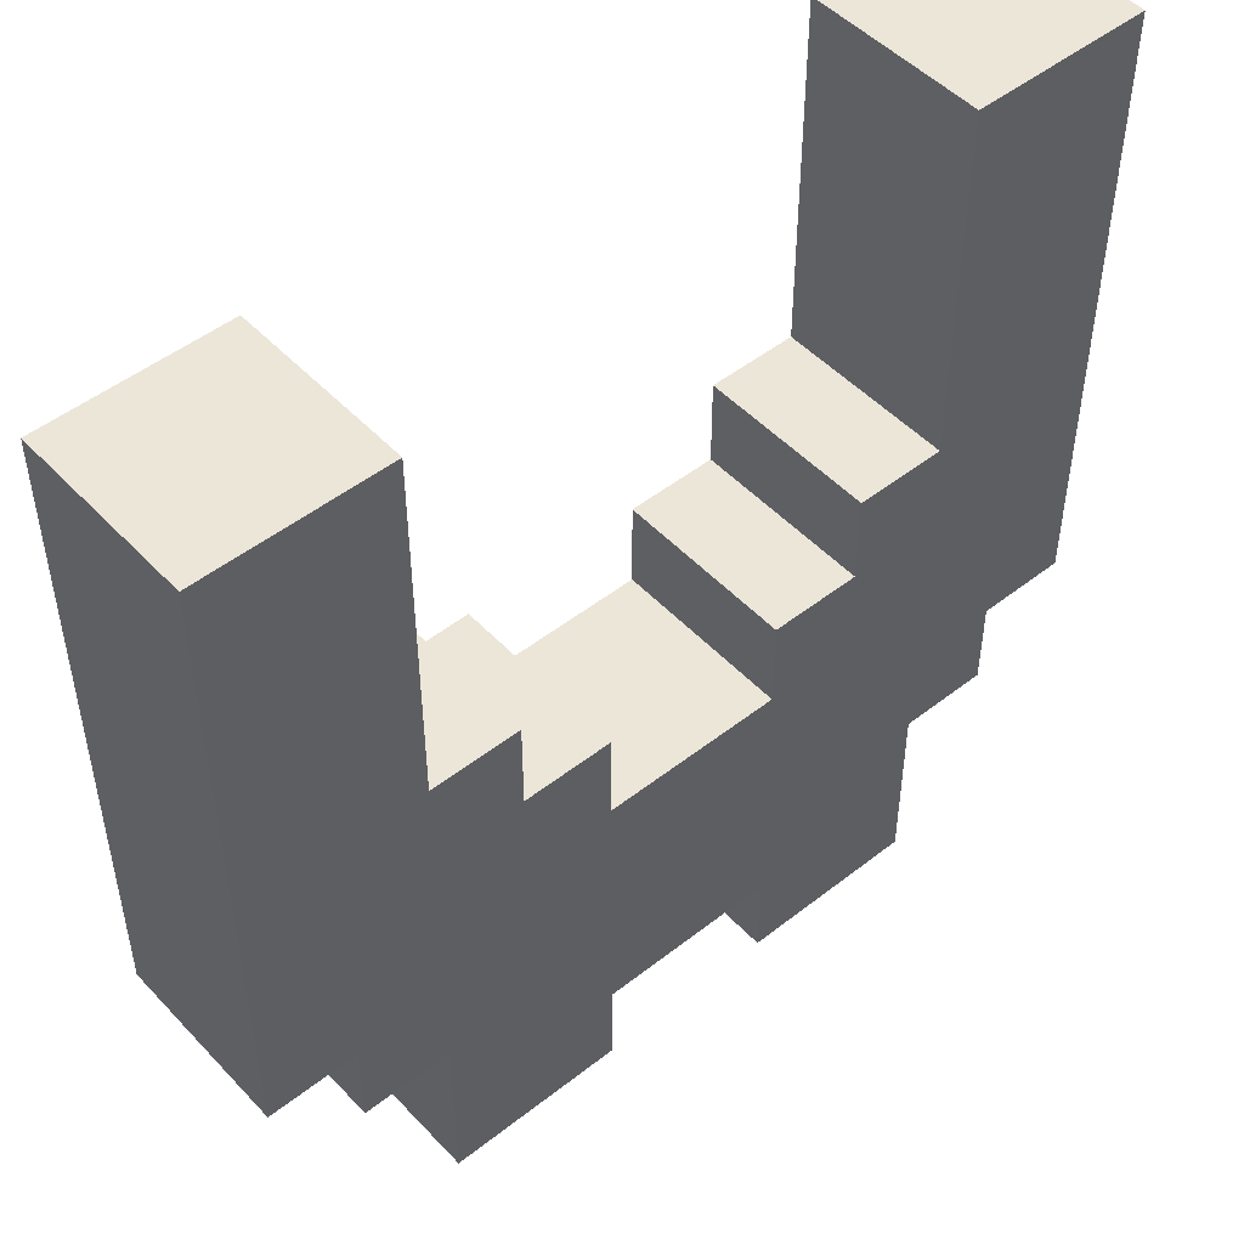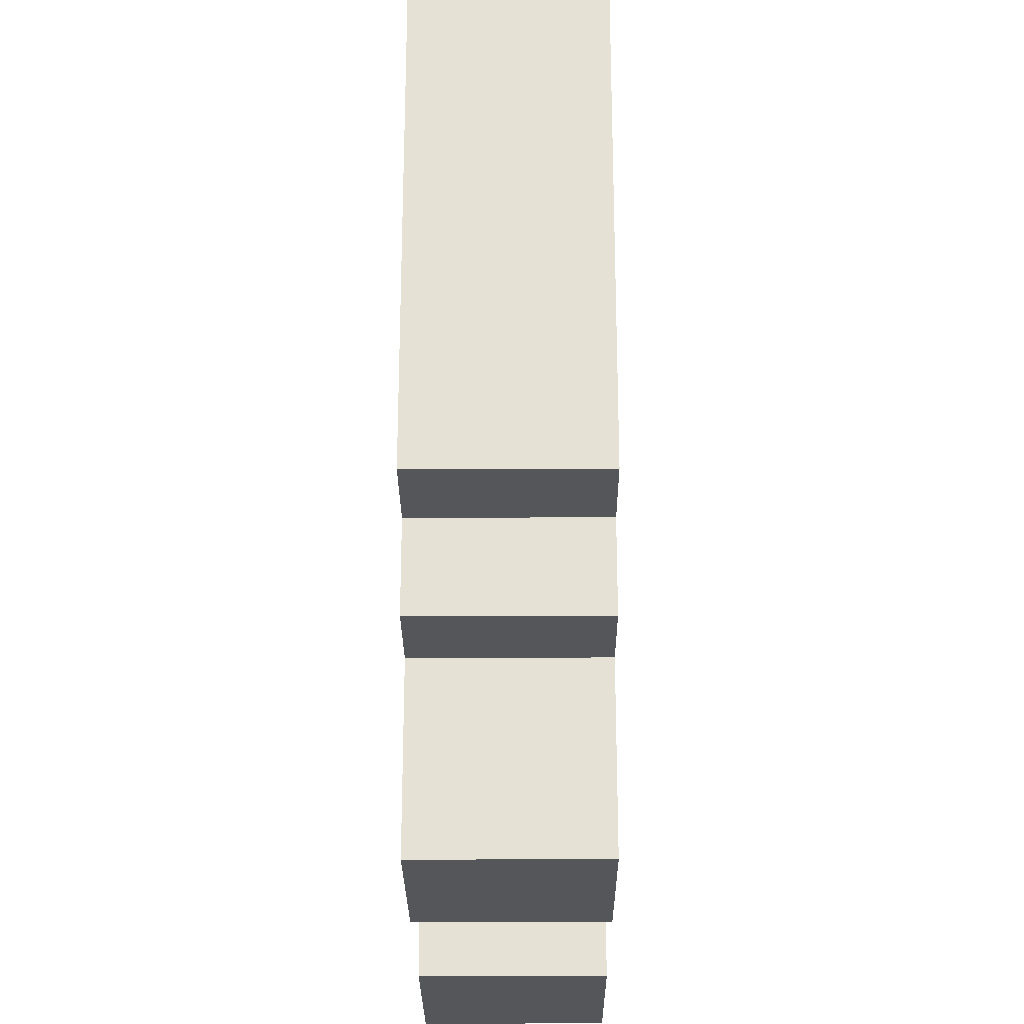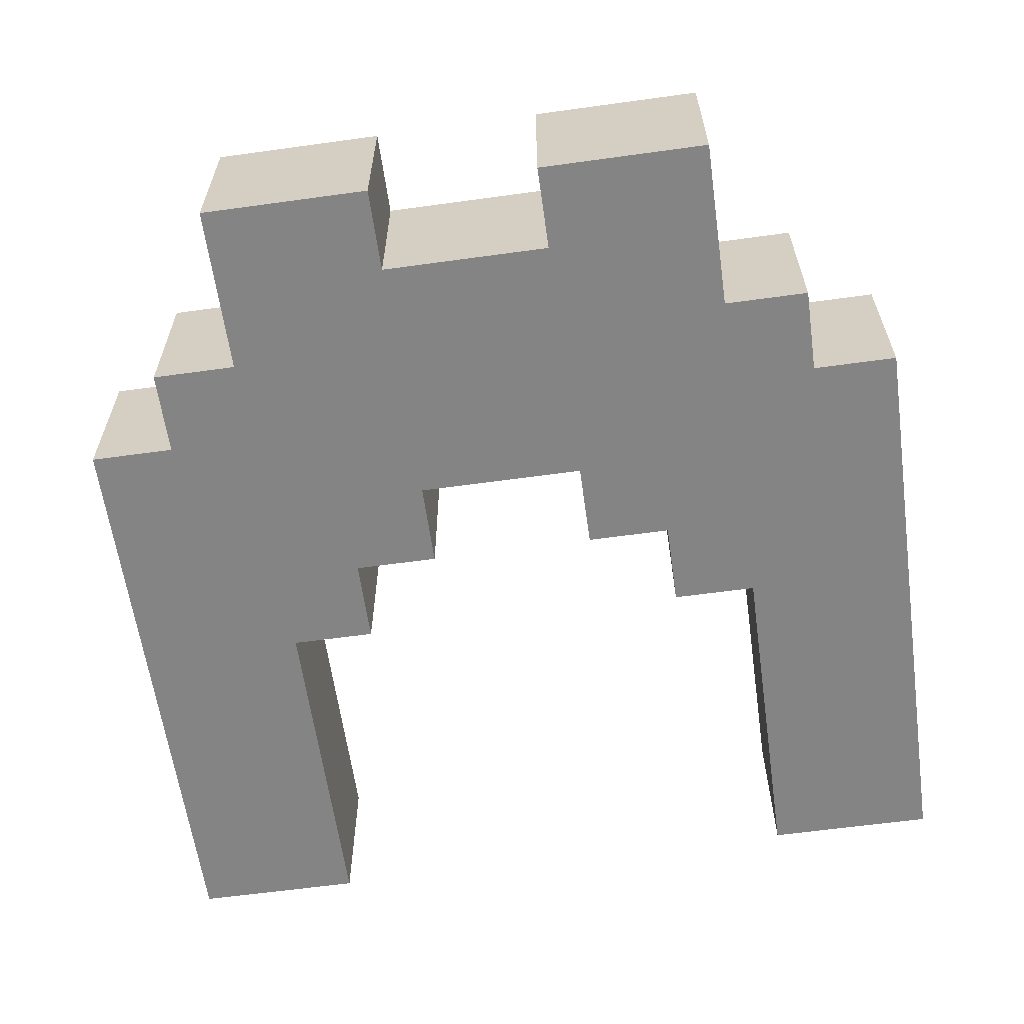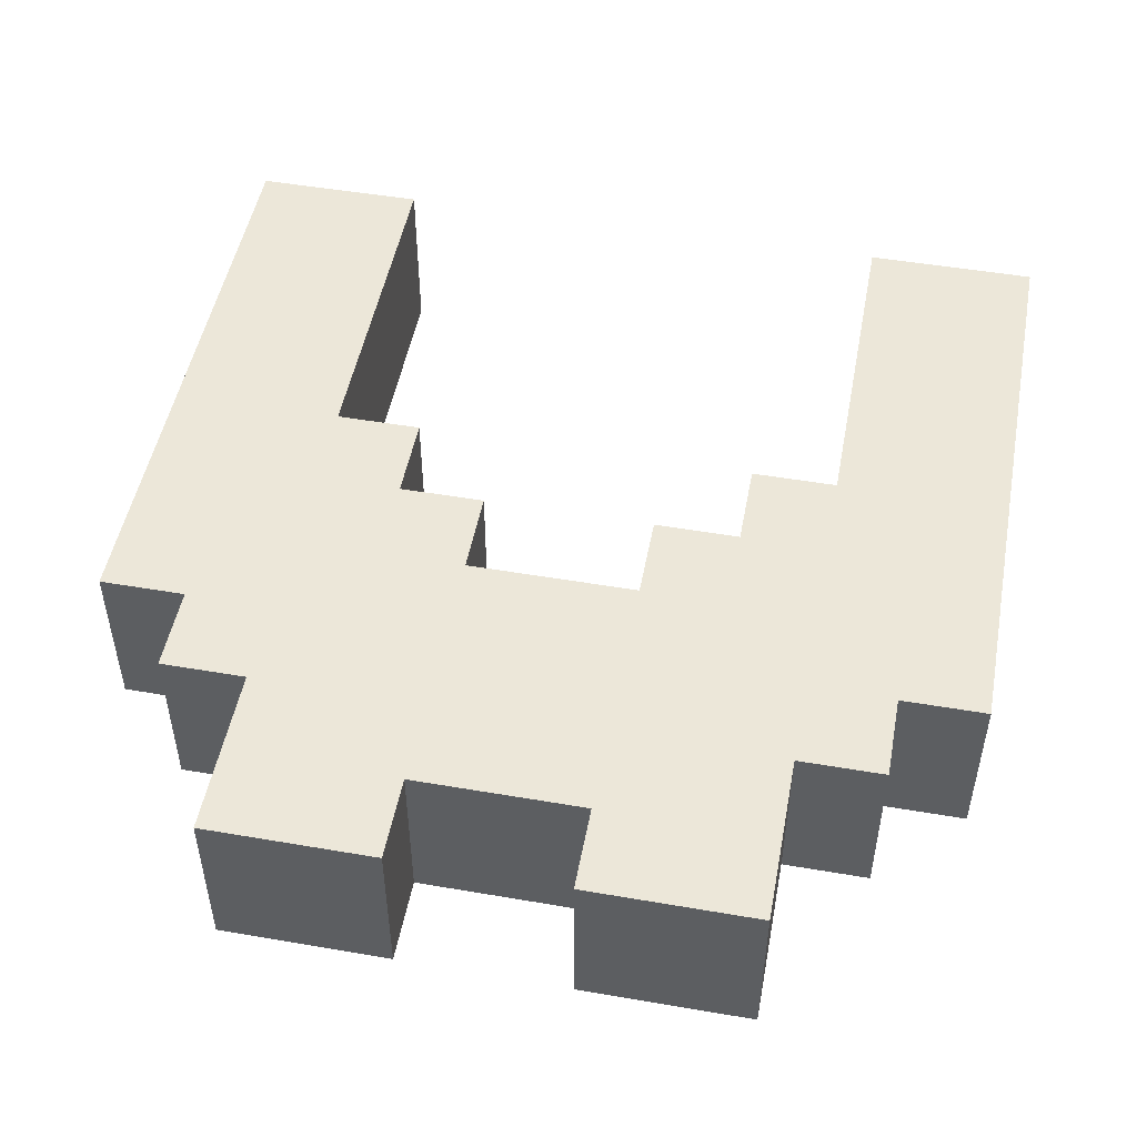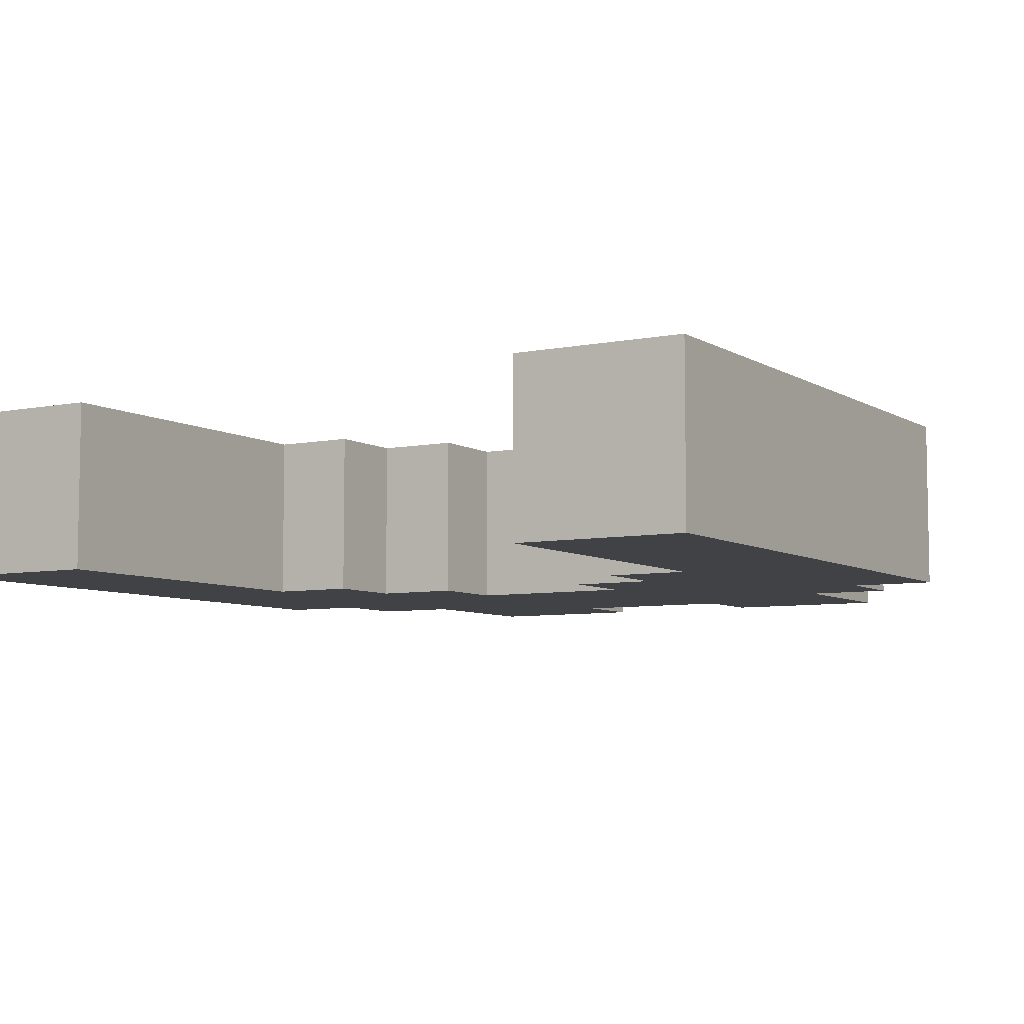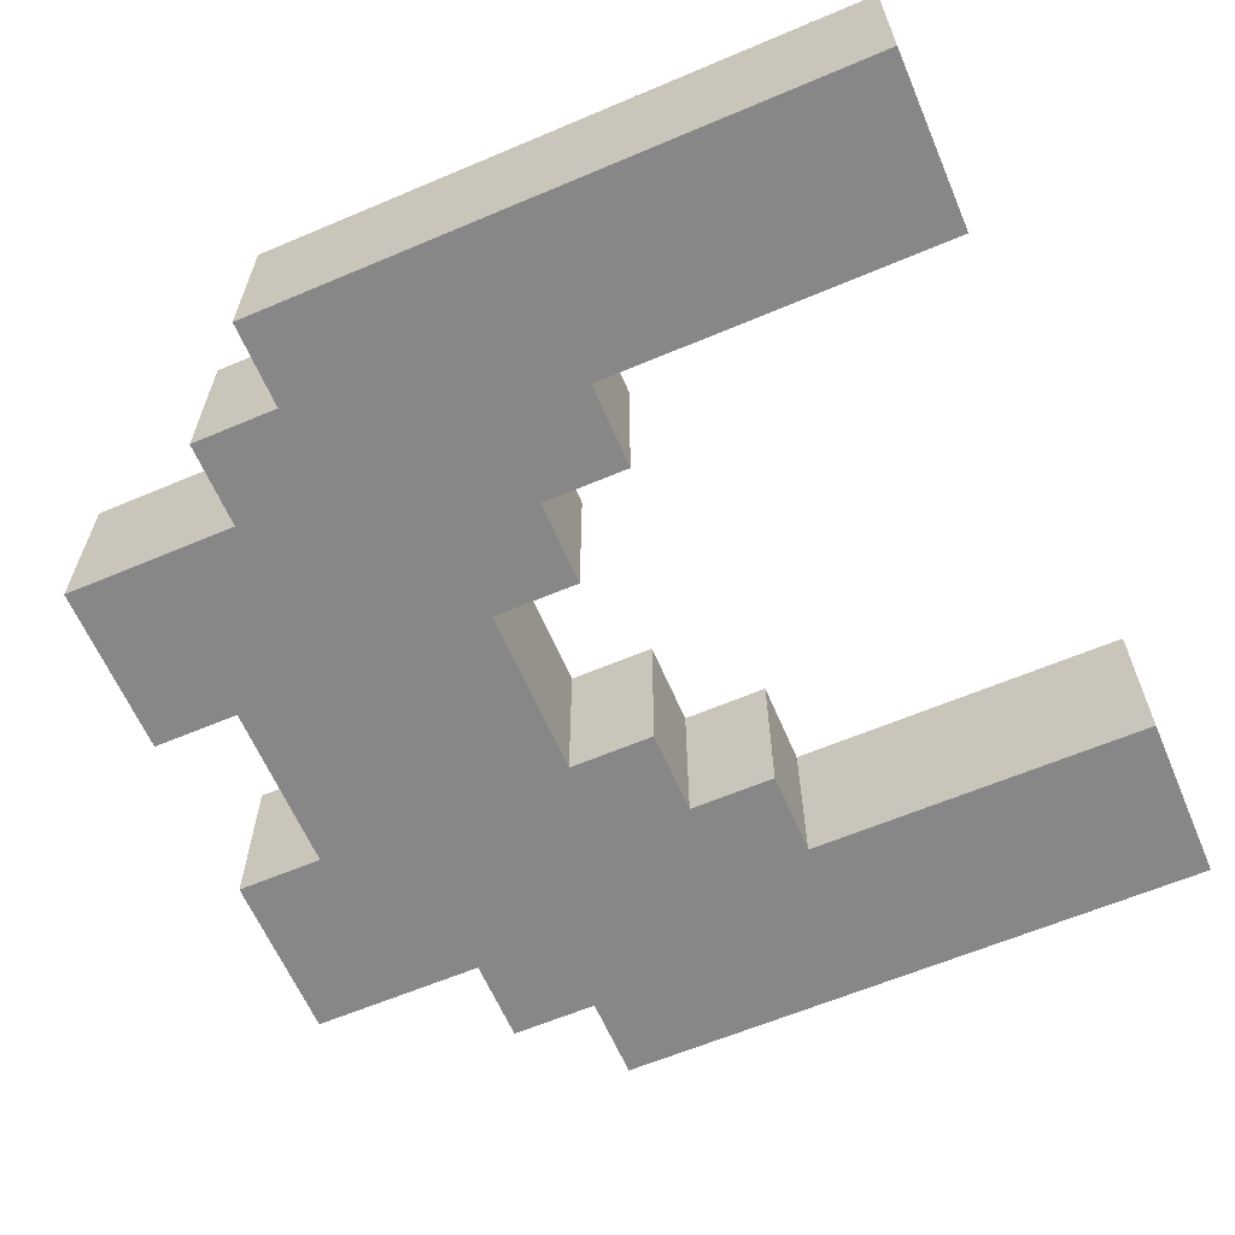
<metadata>
{"format":"obj","ext":"obj","renderer":"f3d","projection":"perspective","resolution":1024,"background":"white","views":[{"elev":49.2,"azim":-41.0,"up":"+Z"},{"elev":-25.9,"azim":90.4,"up":"+Z"},{"elev":-61.5,"azim":-172.0,"up":"+Y"},{"elev":49.8,"azim":-169.3,"up":"+Y"},{"elev":-6.6,"azim":30.9,"up":"+Y"},{"elev":-62.6,"azim":-66.8,"up":"+Y"}]}
</metadata>
<code>
o
v -0.5 0.8 0.5
v -0.5 0.8 0.4
v -0.5 0.8 0.2
v -0.5 0.8 -0.2
v -0.5 1 0.5
v -0.5 1 0.4
v -0.5 1 0.2
v -0.5 1 -0.2
v -0.4 0.8 -0.2
v -0.4 0.8 -0.3
v -0.4 1 -0.2
v -0.4 1 -0.3
v -0.3 0.8 -0.3
v -0.3 0.8 -0.4
v -0.3 0.8 -0.5
v -0.3 1 -0.3
v -0.3 1 -0.4
v -0.3 1 -0.5
v 0.1 0.8 0
v 0.1 0.8 -0.1
v 0.1 0.8 -0.4
v 0.1 0.8 -0.5
v 0.1 1 0
v 0.1 1 -0.1
v 0.1 1 -0.4
v 0.1 1 -0.5
v 0.2 0.8 0.1
v 0.2 0.8 0
v 0.2 1 0.1
v 0.2 1 0
v 0.3 0.8 0.5
v 0.3 0.8 0.4
v 0.3 0.8 0.2
v 0.3 0.8 0.1
v 0.3 1 0.5
v 0.3 1 0.4
v 0.3 1 0.2
v 0.3 1 0.1
v -0.3 0.8 0.5
v -0.3 0.8 0.4
v -0.3 0.8 0.2
v -0.3 0.8 0.1
v -0.3 1 0.5
v -0.3 1 0.4
v -0.3 1 0.2
v -0.3 1 0.1
v -0.2 0.8 0.1
v -0.2 0.8 0
v -0.2 1 0.1
v -0.2 1 0
v -0.1 0.8 0
v -0.1 0.8 -0.1
v -0.1 0.8 -0.4
v -0.1 0.8 -0.5
v -0.1 1 0
v -0.1 1 -0.1
v -0.1 1 -0.4
v -0.1 1 -0.5
v 0.3 0.8 -0.3
v 0.3 0.8 -0.4
v 0.3 0.8 -0.5
v 0.3 1 -0.3
v 0.3 1 -0.4
v 0.3 1 -0.5
v 0.4 0.8 -0.2
v 0.4 0.8 -0.3
v 0.4 1 -0.2
v 0.4 1 -0.3
v 0.5 0.8 0.5
v 0.5 0.8 0.4
v 0.5 0.8 0.2
v 0.5 0.8 -0.2
v 0.5 1 0.5
v 0.5 1 0.4
v 0.5 1 0.2
v 0.5 1 -0.2
v -0.5 0.8 0.5
v -0.5 1 0.5
v -0.3 0.8 0.5
v -0.3 1 0.5
v 0.3 0.8 0.5
v 0.3 1 0.5
v 0.5 0.8 0.5
v 0.5 1 0.5
v -0.3 0.8 0.1
v -0.3 1 0.1
v -0.2 0.8 0.1
v -0.2 1 0.1
v 0.2 0.8 0.1
v 0.2 1 0.1
v 0.3 0.8 0.1
v 0.3 1 0.1
v -0.2 0.8 0
v -0.2 1 0
v -0.1 0.8 0
v -0.1 1 0
v 0.1 0.8 0
v 0.1 1 0
v 0.2 0.8 0
v 0.2 1 0
v -0.1 0.8 -0.1
v -0.1 1 -0.1
v 0.1 0.8 -0.1
v 0.1 1 -0.1
v -0.5 0.8 -0.2
v -0.5 1 -0.2
v -0.4 0.8 -0.2
v -0.4 1 -0.2
v 0.4 0.8 -0.2
v 0.4 1 -0.2
v 0.5 0.8 -0.2
v 0.5 1 -0.2
v -0.4 0.8 -0.3
v -0.4 1 -0.3
v -0.3 0.8 -0.3
v -0.3 1 -0.3
v 0.3 0.8 -0.3
v 0.3 1 -0.3
v 0.4 0.8 -0.3
v 0.4 1 -0.3
v -0.1 0.8 -0.4
v -0.1 1 -0.4
v 0.1 0.8 -0.4
v 0.1 1 -0.4
v -0.3 0.8 -0.5
v -0.3 1 -0.5
v -0.1 0.8 -0.5
v -0.1 1 -0.5
v 0.1 0.8 -0.5
v 0.1 1 -0.5
v 0.3 0.8 -0.5
v 0.3 1 -0.5
v -0.5 0.8 0.5
v -0.3 0.8 0.5
v 0.3 0.8 0.5
v 0.5 0.8 0.5
v -0.5 0.8 0.4
v -0.3 0.8 0.4
v 0.3 0.8 0.4
v 0.5 0.8 0.4
v -0.5 0.8 0.2
v -0.3 0.8 0.2
v 0.3 0.8 0.2
v 0.5 0.8 0.2
v -0.3 0.8 0.1
v -0.2 0.8 0.1
v 0.2 0.8 0.1
v 0.3 0.8 0.1
v -0.2 0.8 0
v -0.1 0.8 0
v 0.1 0.8 0
v 0.2 0.8 0
v -0.1 0.8 -0.1
v 0.1 0.8 -0.1
v -0.5 0.8 -0.2
v -0.4 0.8 -0.2
v 0.4 0.8 -0.2
v 0.5 0.8 -0.2
v -0.4 0.8 -0.3
v -0.3 0.8 -0.3
v -0.2 0.8 -0.3
v -0.1 0.8 -0.3
v 0.1 0.8 -0.3
v 0.2 0.8 -0.3
v 0.3 0.8 -0.3
v 0.4 0.8 -0.3
v -0.3 0.8 -0.4
v -0.2 0.8 -0.4
v -0.1 0.8 -0.4
v 0.1 0.8 -0.4
v 0.2 0.8 -0.4
v 0.3 0.8 -0.4
v -0.3 0.8 -0.5
v -0.1 0.8 -0.5
v 0.1 0.8 -0.5
v 0.3 0.8 -0.5
v -0.5 1 0.5
v -0.3 1 0.5
v 0.3 1 0.5
v 0.5 1 0.5
v -0.5 1 0.4
v -0.3 1 0.4
v 0.3 1 0.4
v 0.5 1 0.4
v -0.5 1 0.2
v -0.3 1 0.2
v 0.3 1 0.2
v 0.5 1 0.2
v -0.3 1 0.1
v -0.2 1 0.1
v 0.2 1 0.1
v 0.3 1 0.1
v -0.2 1 0
v -0.1 1 0
v 0.1 1 0
v 0.2 1 0
v -0.1 1 -0.1
v 0.1 1 -0.1
v -0.5 1 -0.2
v -0.4 1 -0.2
v 0.4 1 -0.2
v 0.5 1 -0.2
v -0.4 1 -0.3
v -0.3 1 -0.3
v -0.2 1 -0.3
v -0.1 1 -0.3
v 0.1 1 -0.3
v 0.2 1 -0.3
v 0.3 1 -0.3
v 0.4 1 -0.3
v -0.3 1 -0.4
v -0.2 1 -0.4
v -0.1 1 -0.4
v 0.1 1 -0.4
v 0.2 1 -0.4
v 0.3 1 -0.4
v -0.3 1 -0.5
v -0.1 1 -0.5
v 0.1 1 -0.5
v 0.3 1 -0.5
f 5 2 1
f 6 3 2
f 6 2 5
f 7 4 3
f 7 3 6
f 8 4 7
f 11 10 9
f 12 10 11
f 16 14 13
f 17 15 14
f 17 14 16
f 18 15 17
f 23 20 19
f 24 20 23
f 25 22 21
f 26 22 25
f 29 28 27
f 30 28 29
f 35 32 31
f 36 33 32
f 36 32 35
f 37 34 33
f 37 33 36
f 38 34 37
f 39 40 43
f 40 41 44
f 43 40 44
f 41 42 45
f 44 41 45
f 45 42 46
f 47 48 49
f 49 48 50
f 51 52 55
f 55 52 56
f 53 54 57
f 57 54 58
f 59 60 62
f 60 61 63
f 62 60 63
f 63 61 64
f 65 66 67
f 67 66 68
f 69 70 73
f 70 71 74
f 73 70 74
f 71 72 75
f 74 71 75
f 75 72 76
f 79 78 77
f 80 78 79
f 83 82 81
f 84 82 83
f 87 86 85
f 88 86 87
f 91 90 89
f 92 90 91
f 95 94 93
f 96 94 95
f 99 98 97
f 100 98 99
f 103 102 101
f 104 102 103
f 105 106 107
f 107 106 108
f 109 110 111
f 111 110 112
f 113 114 115
f 115 114 116
f 117 118 119
f 119 118 120
f 121 122 123
f 123 122 124
f 125 126 127
f 127 126 128
f 129 130 131
f 131 130 132
f 137 134 133
f 138 134 137
f 139 136 135
f 140 136 139
f 141 138 137
f 142 138 141
f 143 140 139
f 144 140 143
f 145 142 141
f 148 144 143
f 149 146 145
f 152 148 147
f 153 150 149
f 154 152 151
f 155 153 149
f 155 145 141
f 155 149 145
f 156 153 155
f 157 152 154
f 157 144 148
f 157 148 152
f 158 144 157
f 159 153 156
f 160 153 159
f 161 153 160
f 162 154 153
f 162 153 161
f 163 157 154
f 163 154 162
f 164 157 163
f 165 157 164
f 166 157 165
f 167 161 160
f 168 162 161
f 168 161 167
f 168 163 162
f 168 164 163
f 169 164 168
f 170 164 169
f 171 165 164
f 171 164 170
f 172 165 171
f 173 168 167
f 173 169 168
f 174 169 173
f 175 172 171
f 175 171 170
f 176 172 175
f 177 178 181
f 181 178 182
f 179 180 183
f 183 180 184
f 181 182 185
f 185 182 186
f 183 184 187
f 187 184 188
f 185 186 189
f 187 188 192
f 189 190 193
f 191 192 196
f 193 194 197
f 195 196 198
f 193 197 199
f 185 189 199
f 189 193 199
f 199 197 200
f 198 196 201
f 192 188 201
f 196 192 201
f 201 188 202
f 200 197 203
f 203 197 204
f 204 197 205
f 197 198 206
f 205 197 206
f 198 201 207
f 206 198 207
f 207 201 208
f 208 201 209
f 209 201 210
f 204 205 211
f 205 206 212
f 211 205 212
f 206 207 212
f 207 208 212
f 212 208 213
f 213 208 214
f 208 209 215
f 214 208 215
f 215 209 216
f 211 212 217
f 212 213 217
f 217 213 218
f 215 216 219
f 214 215 219
f 219 216 220

</code>
